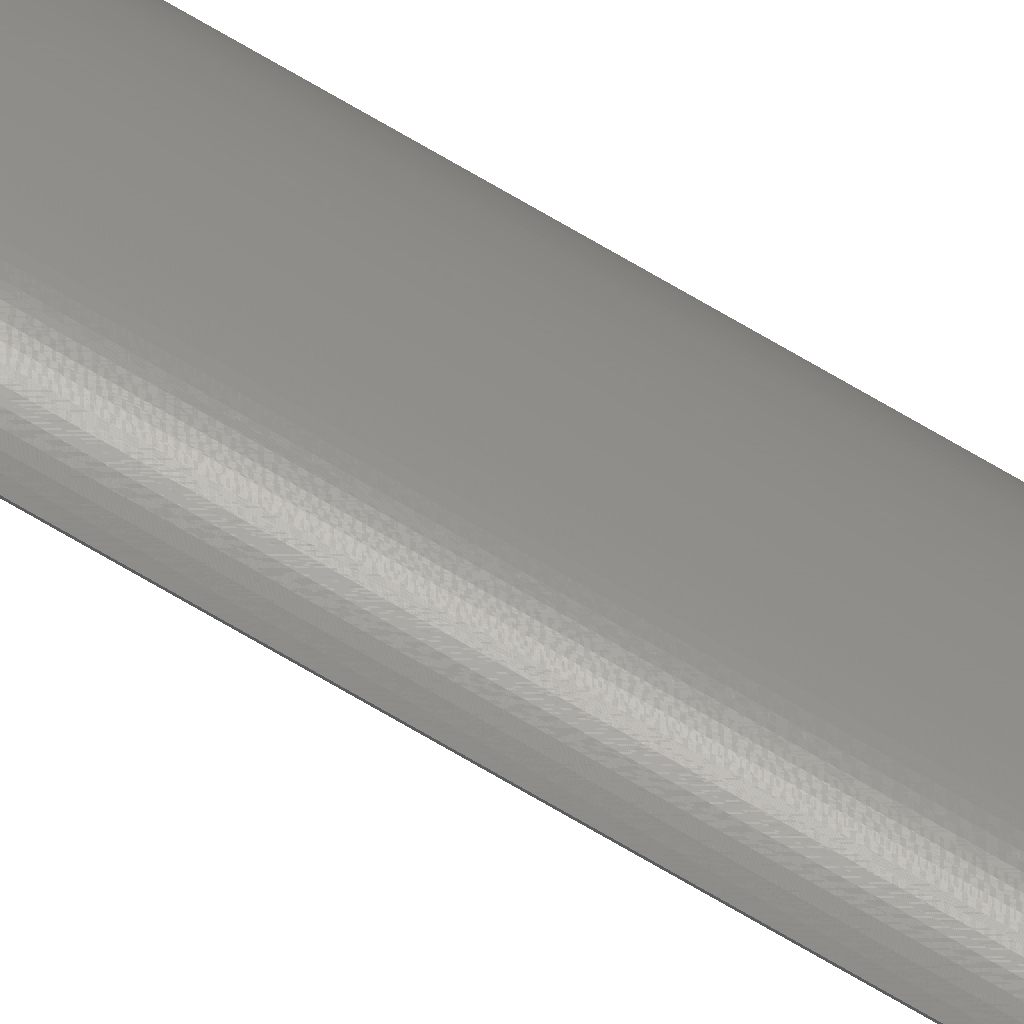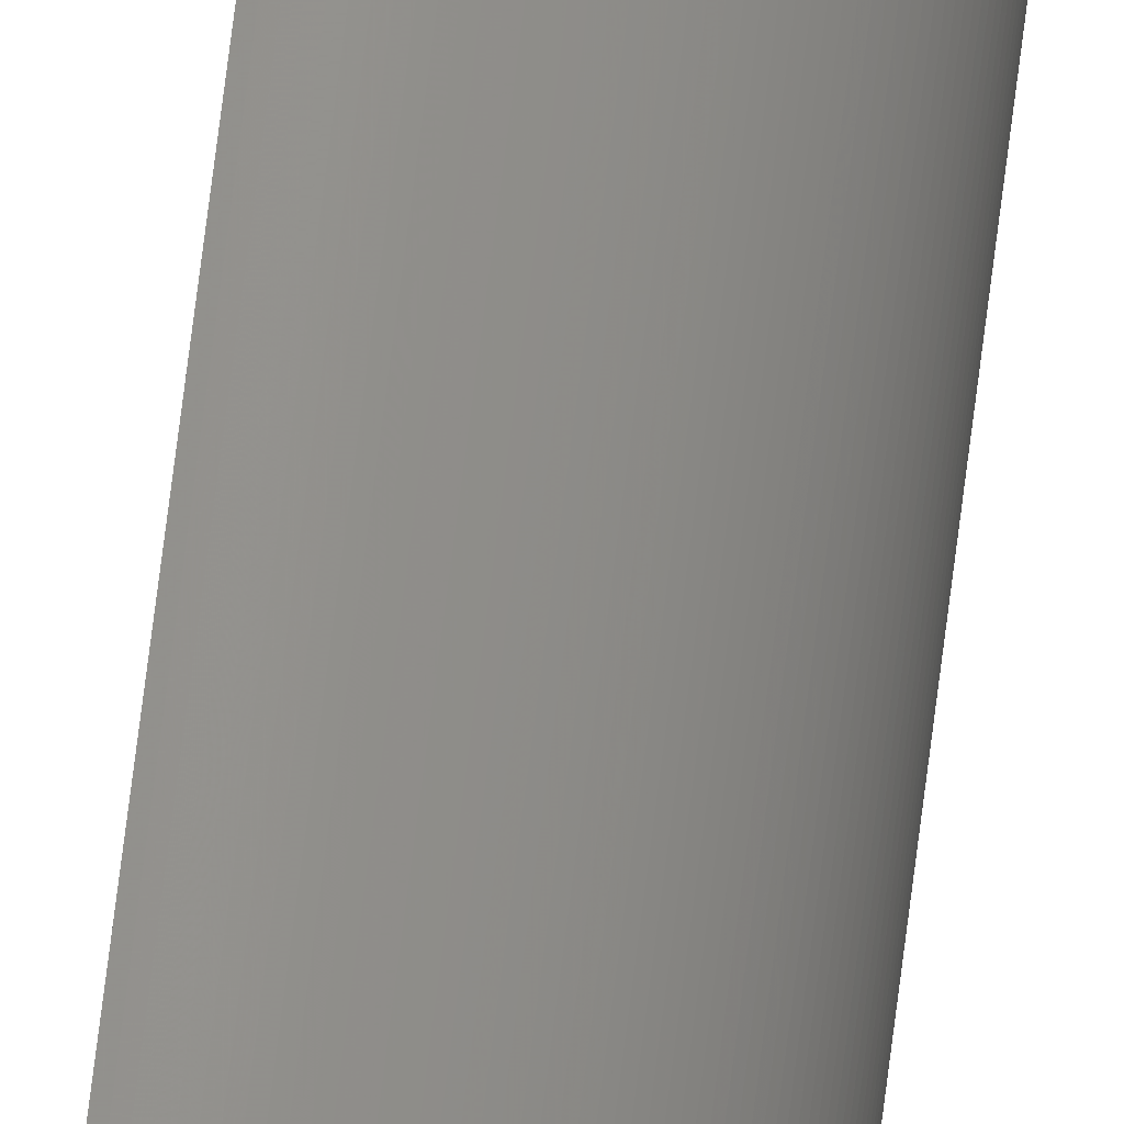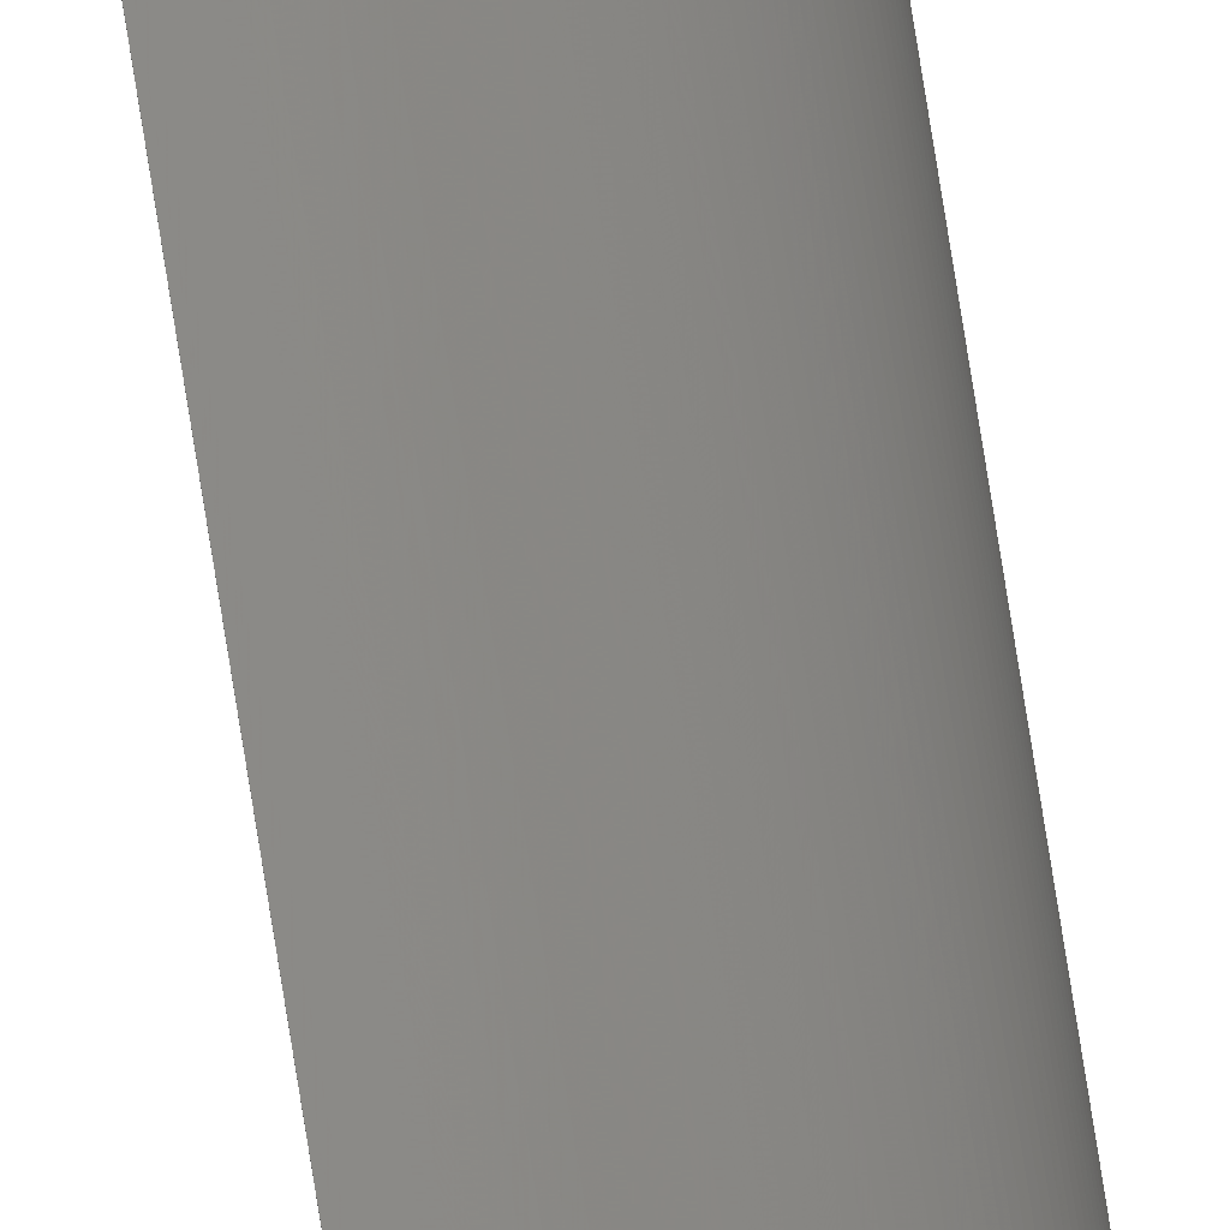
<metadata>
{"format":"stl","ext":"stl","renderer":"f3d","projection":"perspective","resolution":1024,"background":"white","views":[{"elev":74.3,"azim":-59.8,"up":"+Y"},{"elev":54.3,"azim":6.1,"up":"+Y"},{"elev":79.6,"azim":-9.1,"up":"+Y"}]}
</metadata>
<code>
# stl→obj: 224 verts, 444 faces
v 0.02322 -0.03001 -1
v 0.02322 -0.03001 1
v 0.0237 -0.03001 1
v 0.0237 -0.03001 -1
v 0.02418 -0.03002 1
v 0.02418 -0.03002 -1
v 0.02466 -0.03005 1
v 0.02466 -0.03005 -1
v 0.02514 -0.0301 1
v 0.02514 -0.0301 -1
v 0.02562 -0.03015 1
v 0.02562 -0.03015 -1
v 0.02609 -0.03023 1
v 0.02609 -0.03023 -1
v 0.02656 -0.03031 1
v 0.02656 -0.03031 -1
v 0.02703 -0.03042 1
v 0.02703 -0.03042 -1
v 0.02749 -0.03053 1
v 0.02749 -0.03053 -1
v 0.02796 -0.03067 1
v 0.02796 -0.03067 -1
v 0.02841 -0.03081 1
v 0.02841 -0.03081 -1
v 0.02887 -0.03097 1
v 0.02887 -0.03097 -1
v 0.02931 -0.03114 1
v 0.02931 -0.03114 -1
v 0.02975 -0.03133 1
v 0.02975 -0.03133 -1
v 0.03019 -0.03153 1
v 0.03019 -0.03153 -1
v 0.03062 -0.03175 1
v 0.03062 -0.03175 -1
v 0.03104 -0.03198 1
v 0.03104 -0.03198 -1
v 0.03146 -0.03222 1
v 0.03146 -0.03222 -1
v 0.03186 -0.03247 1
v 0.03186 -0.03247 -1
v 0.03226 -0.03274 1
v 0.03226 -0.03274 -1
v 0.03265 -0.03301 1
v 0.03265 -0.03301 -1
v 0.03303 -0.0333 1
v 0.03303 -0.0333 -1
v 0.03341 -0.03361 1
v 0.03341 -0.03361 -1
v 0.03377 -0.03392 1
v 0.03377 -0.03392 -1
v 0.03412 -0.03424 1
v 0.03412 -0.03424 -1
v 0.03447 -0.03458 1
v 0.03447 -0.03458 -1
v 0.0348 -0.03492 1
v 0.0348 -0.03492 -1
v 0.03512 -0.03528 1
v 0.03512 -0.03528 -1
v 0.03543 -0.03565 1
v 0.03543 -0.03565 -1
v 0.03573 -0.03602 1
v 0.03573 -0.03602 -1
v 0.03602 -0.03641 1
v 0.03602 -0.03641 -1
v 0.03629 -0.0368 1
v 0.03629 -0.0368 -1
v 0.03655 -0.0372 1
v 0.03655 -0.0372 -1
v 0.0368 -0.03761 1
v 0.0368 -0.03761 -1
v 0.03704 -0.03803 1
v 0.03704 -0.03803 -1
v 0.03727 -0.03845 1
v 0.03727 -0.03845 -1
v 0.03748 -0.03888 1
v 0.03748 -0.03888 -1
v 0.03767 -0.03932 1
v 0.03767 -0.03932 -1
v 0.03786 -0.03976 1
v 0.03786 -0.03976 -1
v 0.03803 -0.04021 1
v 0.03803 -0.04021 -1
v 0.03818 -0.04066 1
v 0.03818 -0.04066 -1
v 0.03832 -0.04112 1
v 0.03832 -0.04112 -1
v 0.03845 -0.04158 1
v 0.03845 -0.04158 -1
v 0.03857 -0.04205 1
v 0.03857 -0.04205 -1
v 0.03866 -0.04252 1
v 0.03866 -0.04252 -1
v 0.03875 -0.04299 1
v 0.03875 -0.04299 -1
v 0.03882 -0.04347 1
v 0.03882 -0.04347 -1
v 0.03887 -0.04394 1
v 0.03887 -0.04394 -1
v 0.03891 -0.04442 1
v 0.03891 -0.04442 -1
v 0.03894 -0.0449 1
v 0.03894 -0.0449 -1
v 0.03895 -0.04538 1
v 0.03895 -0.04538 -1
v 0.03894 -0.04586 1
v 0.03894 -0.04586 -1
v 0.03892 -0.04634 1
v 0.03892 -0.04634 -1
v 0.03889 -0.04682 1
v 0.03889 -0.04682 -1
v 0.03884 -0.04729 1
v 0.03884 -0.04729 -1
v 0.03816 -0.04778 1
v 0.03787 -0.04774 1
v 0.03816 -0.04778 -1
v 0.03787 -0.04774 -1
v 0.03793 -0.04727 -1
v 0.03793 -0.04727 1
v 0.03798 -0.04681 -1
v 0.03798 -0.04681 1
v 0.03802 -0.04634 -1
v 0.03802 -0.04634 1
v 0.03804 -0.04587 -1
v 0.03804 -0.04587 1
v 0.03805 -0.04541 -1
v 0.03805 -0.04541 1
v 0.03804 -0.04494 -1
v 0.03804 -0.04494 1
v 0.03801 -0.04447 -1
v 0.03801 -0.04447 1
v 0.03797 -0.04401 -1
v 0.03797 -0.04401 1
v 0.03792 -0.04354 -1
v 0.03792 -0.04354 1
v 0.03785 -0.04308 -1
v 0.03785 -0.04308 1
v 0.03777 -0.04262 -1
v 0.03777 -0.04262 1
v 0.03767 -0.04216 -1
v 0.03767 -0.04216 1
v 0.03755 -0.04171 -1
v 0.03755 -0.04171 1
v 0.03743 -0.04126 -1
v 0.03743 -0.04126 1
v 0.03728 -0.04081 -1
v 0.03728 -0.04081 1
v 0.03713 -0.04037 -1
v 0.03713 -0.04037 1
v 0.03696 -0.03994 -1
v 0.03696 -0.03994 1
v 0.03677 -0.03951 -1
v 0.03677 -0.03951 1
v 0.03658 -0.03908 -1
v 0.03658 -0.03908 1
v 0.03636 -0.03867 -1
v 0.03636 -0.03867 1
v 0.03614 -0.03826 -1
v 0.03614 -0.03826 1
v 0.0359 -0.03785 -1
v 0.0359 -0.03785 1
v 0.03565 -0.03746 -1
v 0.03565 -0.03746 1
v 0.03539 -0.03707 -1
v 0.03539 -0.03707 1
v 0.03511 -0.0367 -1
v 0.03511 -0.0367 1
v 0.03482 -0.03633 -1
v 0.03482 -0.03633 1
v 0.03452 -0.03597 -1
v 0.03452 -0.03597 1
v 0.03421 -0.03562 -1
v 0.03421 -0.03562 1
v 0.03389 -0.03528 -1
v 0.03389 -0.03528 1
v 0.03356 -0.03495 -1
v 0.03356 -0.03495 1
v 0.03322 -0.03463 -1
v 0.03322 -0.03463 1
v 0.03286 -0.03433 -1
v 0.03286 -0.03433 1
v 0.0325 -0.03403 -1
v 0.0325 -0.03403 1
v 0.03213 -0.03375 -1
v 0.03213 -0.03375 1
v 0.03175 -0.03347 -1
v 0.03175 -0.03347 1
v 0.03136 -0.03322 -1
v 0.03136 -0.03322 1
v 0.03096 -0.03297 -1
v 0.03096 -0.03297 1
v 0.03056 -0.03274 -1
v 0.03056 -0.03274 1
v 0.03014 -0.03252 -1
v 0.03014 -0.03252 1
v 0.02972 -0.03231 -1
v 0.02972 -0.03231 1
v 0.0293 -0.03212 -1
v 0.0293 -0.03212 1
v 0.02887 -0.03194 -1
v 0.02887 -0.03194 1
v 0.02843 -0.03177 -1
v 0.02843 -0.03177 1
v 0.02799 -0.03162 -1
v 0.02799 -0.03162 1
v 0.02754 -0.03148 -1
v 0.02754 -0.03148 1
v 0.02709 -0.03136 -1
v 0.02709 -0.03136 1
v 0.02663 -0.03125 -1
v 0.02663 -0.03125 1
v 0.02618 -0.03116 -1
v 0.02618 -0.03116 1
v 0.02571 -0.03108 -1
v 0.02571 -0.03108 1
v 0.02525 -0.03101 -1
v 0.02525 -0.03101 1
v 0.02479 -0.03096 -1
v 0.02479 -0.03096 1
v 0.02432 -0.03093 -1
v 0.02432 -0.03093 1
v 0.02385 -0.03091 -1
v 0.02385 -0.03091 1
v 0.02323 -0.03031 1
v 0.02323 -0.03031 -1
f 1 2 3
f 1 3 4
f 4 3 5
f 4 5 6
f 6 5 7
f 6 7 8
f 8 7 9
f 8 9 10
f 10 9 11
f 10 11 12
f 12 11 13
f 12 13 14
f 14 13 15
f 14 15 16
f 16 15 17
f 16 17 18
f 18 17 19
f 18 19 20
f 20 19 21
f 20 21 22
f 22 21 23
f 22 23 24
f 24 23 25
f 24 25 26
f 26 25 27
f 26 27 28
f 28 27 29
f 28 29 30
f 30 29 31
f 30 31 32
f 32 31 33
f 32 33 34
f 34 33 35
f 34 35 36
f 36 35 37
f 36 37 38
f 38 37 39
f 38 39 40
f 40 39 41
f 40 41 42
f 42 41 43
f 42 43 44
f 44 43 45
f 44 45 46
f 46 45 47
f 46 47 48
f 48 47 49
f 48 49 50
f 50 49 51
f 50 51 52
f 52 51 53
f 52 53 54
f 54 53 55
f 54 55 56
f 56 55 57
f 56 57 58
f 58 57 59
f 58 59 60
f 60 59 61
f 60 61 62
f 62 61 63
f 62 63 64
f 64 63 65
f 64 65 66
f 66 65 67
f 66 67 68
f 68 67 69
f 68 69 70
f 70 69 71
f 70 71 72
f 72 71 73
f 72 73 74
f 74 73 75
f 74 75 76
f 76 75 77
f 76 77 78
f 78 77 79
f 78 79 80
f 80 79 81
f 80 81 82
f 82 81 83
f 82 83 84
f 84 83 85
f 84 85 86
f 86 85 87
f 86 87 88
f 88 87 89
f 88 89 90
f 90 89 91
f 90 91 92
f 92 91 93
f 92 93 94
f 94 93 95
f 94 95 96
f 96 95 97
f 96 97 98
f 98 97 99
f 98 99 100
f 100 99 101
f 100 101 102
f 102 101 103
f 102 103 104
f 104 103 105
f 104 105 106
f 106 105 107
f 106 107 108
f 108 107 109
f 108 109 110
f 110 109 111
f 110 111 112
f 113 114 115
f 115 114 116
f 116 114 117
f 117 114 118
f 117 118 119
f 119 118 120
f 119 120 121
f 121 120 122
f 121 122 123
f 123 122 124
f 123 124 125
f 125 124 126
f 125 126 127
f 127 126 128
f 127 128 129
f 129 128 130
f 129 130 131
f 131 130 132
f 131 132 133
f 133 132 134
f 133 134 135
f 135 134 136
f 135 136 137
f 137 136 138
f 137 138 139
f 139 138 140
f 139 140 141
f 141 140 142
f 141 142 143
f 143 142 144
f 143 144 145
f 145 144 146
f 145 146 147
f 147 146 148
f 147 148 149
f 149 148 150
f 149 150 151
f 151 150 152
f 151 152 153
f 153 152 154
f 153 154 155
f 155 154 156
f 155 156 157
f 157 156 158
f 157 158 159
f 159 158 160
f 159 160 161
f 161 160 162
f 161 162 163
f 163 162 164
f 163 164 165
f 165 164 166
f 165 166 167
f 167 166 168
f 167 168 169
f 169 168 170
f 169 170 171
f 171 170 172
f 171 172 173
f 173 172 174
f 173 174 175
f 175 174 176
f 175 176 177
f 177 176 178
f 177 178 179
f 179 178 180
f 179 180 181
f 181 180 182
f 181 182 183
f 183 182 184
f 183 184 185
f 185 184 186
f 185 186 187
f 187 186 188
f 187 188 189
f 189 188 190
f 189 190 191
f 191 190 192
f 191 192 193
f 193 192 194
f 193 194 195
f 195 194 196
f 195 196 197
f 197 196 198
f 197 198 199
f 199 198 200
f 199 200 201
f 201 200 202
f 201 202 203
f 203 202 204
f 203 204 205
f 205 204 206
f 205 206 207
f 207 206 208
f 207 208 209
f 209 208 210
f 209 210 211
f 211 210 212
f 211 212 213
f 213 212 214
f 213 214 215
f 215 214 216
f 215 216 217
f 217 216 218
f 217 218 219
f 219 218 220
f 219 220 221
f 221 220 222
f 223 2 224
f 224 2 1
f 224 1 221
f 221 1 4
f 221 4 219
f 219 4 6
f 219 6 217
f 217 6 8
f 217 8 215
f 215 8 10
f 215 10 213
f 115 116 112
f 112 116 117
f 112 117 110
f 110 117 119
f 110 119 108
f 108 119 121
f 108 121 106
f 106 121 123
f 106 123 104
f 104 123 125
f 104 125 102
f 102 125 127
f 102 127 100
f 100 127 129
f 100 129 98
f 98 129 131
f 98 131 96
f 96 131 133
f 96 133 94
f 94 133 135
f 94 135 92
f 92 135 137
f 92 137 90
f 90 137 139
f 90 139 88
f 88 139 141
f 88 141 86
f 86 141 143
f 86 143 84
f 84 143 145
f 84 145 82
f 82 145 147
f 82 147 80
f 80 147 149
f 80 149 78
f 78 149 151
f 78 151 76
f 76 151 153
f 76 153 74
f 74 153 155
f 74 155 72
f 72 155 157
f 10 12 213
f 213 12 14
f 213 14 211
f 211 14 16
f 211 16 209
f 209 16 18
f 209 18 207
f 207 18 20
f 207 20 205
f 205 20 22
f 205 22 203
f 203 22 24
f 203 24 201
f 201 24 26
f 201 26 199
f 199 26 28
f 199 28 197
f 197 28 30
f 197 30 195
f 195 30 32
f 195 32 193
f 193 32 34
f 193 34 191
f 191 34 36
f 191 36 189
f 189 36 38
f 189 38 187
f 187 38 40
f 187 40 185
f 185 40 42
f 185 42 183
f 183 42 44
f 183 44 181
f 181 44 46
f 181 46 179
f 179 46 48
f 179 48 177
f 177 48 50
f 177 50 175
f 175 50 52
f 175 52 173
f 173 52 54
f 173 54 171
f 171 54 56
f 171 56 169
f 169 56 58
f 169 58 167
f 167 58 60
f 167 60 165
f 165 60 62
f 165 62 163
f 163 62 64
f 163 64 161
f 161 64 66
f 161 66 159
f 159 66 68
f 159 68 157
f 157 68 70
f 157 70 72
f 2 223 3
f 3 223 222
f 3 222 5
f 5 222 220
f 5 220 7
f 7 220 218
f 7 218 9
f 9 218 216
f 9 216 11
f 11 216 214
f 11 214 13
f 13 214 212
f 114 113 118
f 118 113 111
f 118 111 120
f 120 111 109
f 120 109 122
f 122 109 107
f 122 107 124
f 124 107 105
f 124 105 126
f 126 105 103
f 126 103 128
f 128 103 101
f 128 101 130
f 130 101 99
f 130 99 132
f 132 99 97
f 132 97 134
f 134 97 95
f 134 95 136
f 136 95 93
f 136 93 138
f 138 93 91
f 138 91 140
f 140 91 89
f 140 89 142
f 142 89 87
f 142 87 144
f 144 87 85
f 144 85 146
f 146 85 83
f 146 83 148
f 148 83 81
f 148 81 150
f 150 81 79
f 150 79 152
f 152 79 77
f 152 77 154
f 154 77 75
f 154 75 156
f 75 73 156
f 156 73 71
f 156 71 158
f 158 71 69
f 158 69 160
f 160 69 67
f 160 67 162
f 162 67 65
f 162 65 164
f 164 65 63
f 164 63 166
f 166 63 61
f 166 61 168
f 168 61 59
f 168 59 170
f 170 59 57
f 170 57 172
f 172 57 55
f 172 55 174
f 174 55 53
f 174 53 176
f 176 53 51
f 176 51 178
f 178 51 49
f 178 49 180
f 180 49 47
f 180 47 182
f 182 47 45
f 182 45 184
f 184 45 43
f 184 43 186
f 186 43 41
f 186 41 188
f 188 41 39
f 188 39 190
f 190 39 37
f 190 37 192
f 192 37 35
f 192 35 194
f 194 35 33
f 194 33 196
f 196 33 31
f 196 31 198
f 198 31 29
f 198 29 200
f 200 29 27
f 200 27 202
f 202 27 25
f 202 25 204
f 204 25 23
f 204 23 206
f 206 23 21
f 206 21 208
f 208 21 19
f 208 19 210
f 210 19 17
f 210 17 212
f 212 17 15
f 212 15 13
f 111 113 112
f 112 113 115
f 222 223 221
f 221 223 224

</code>
